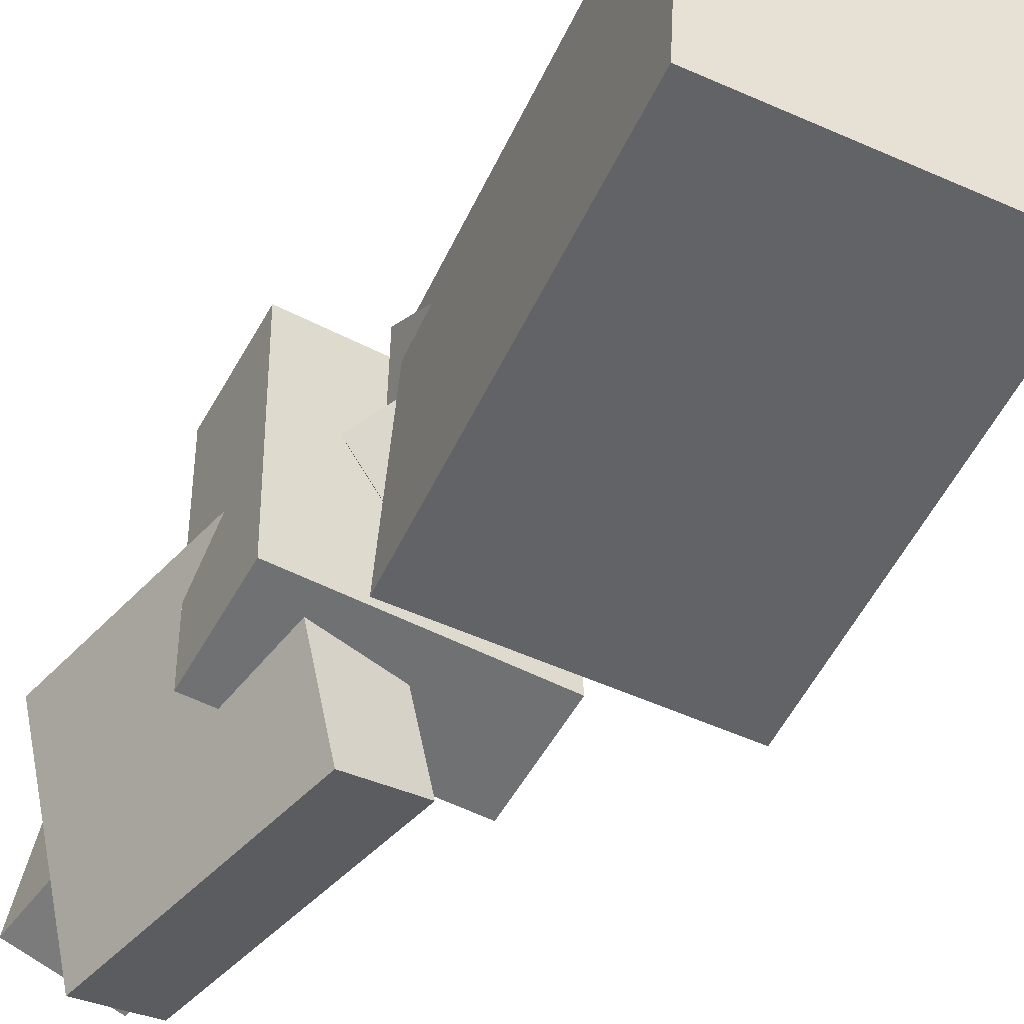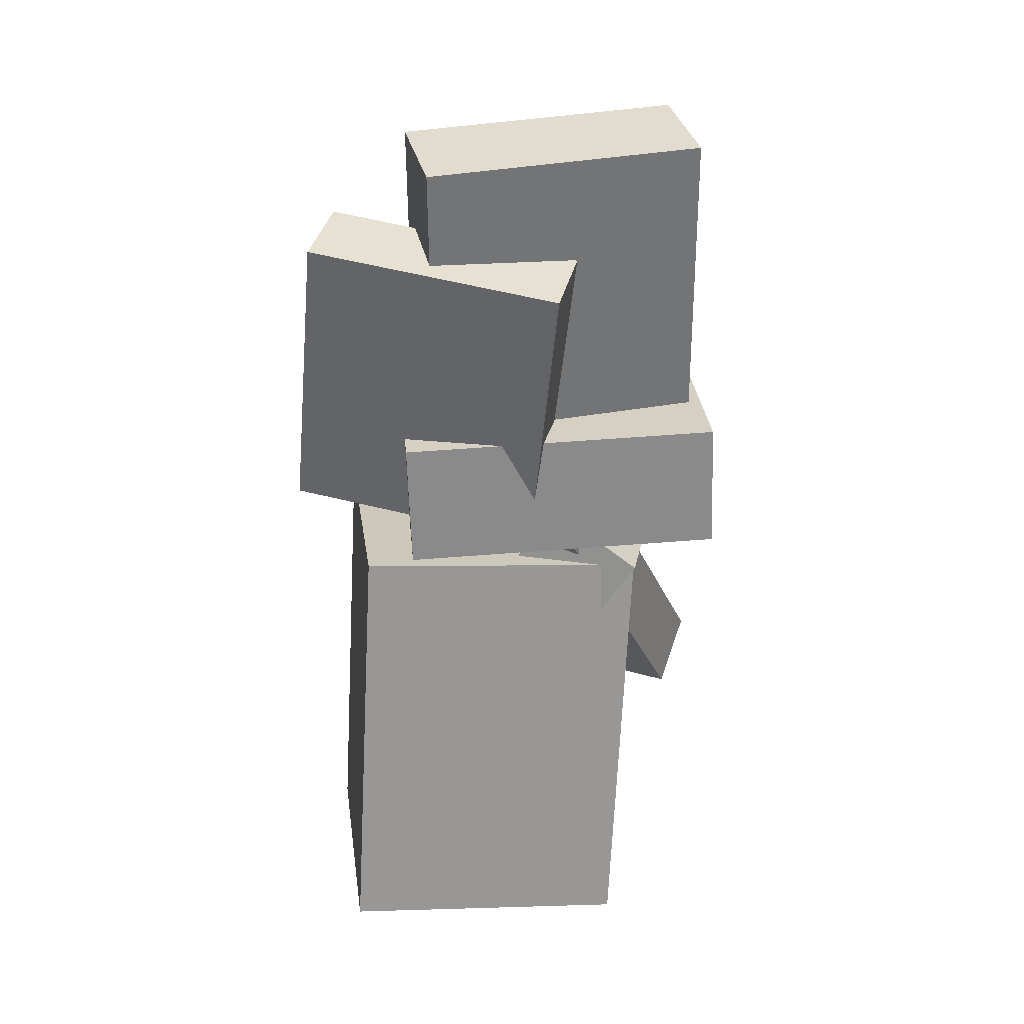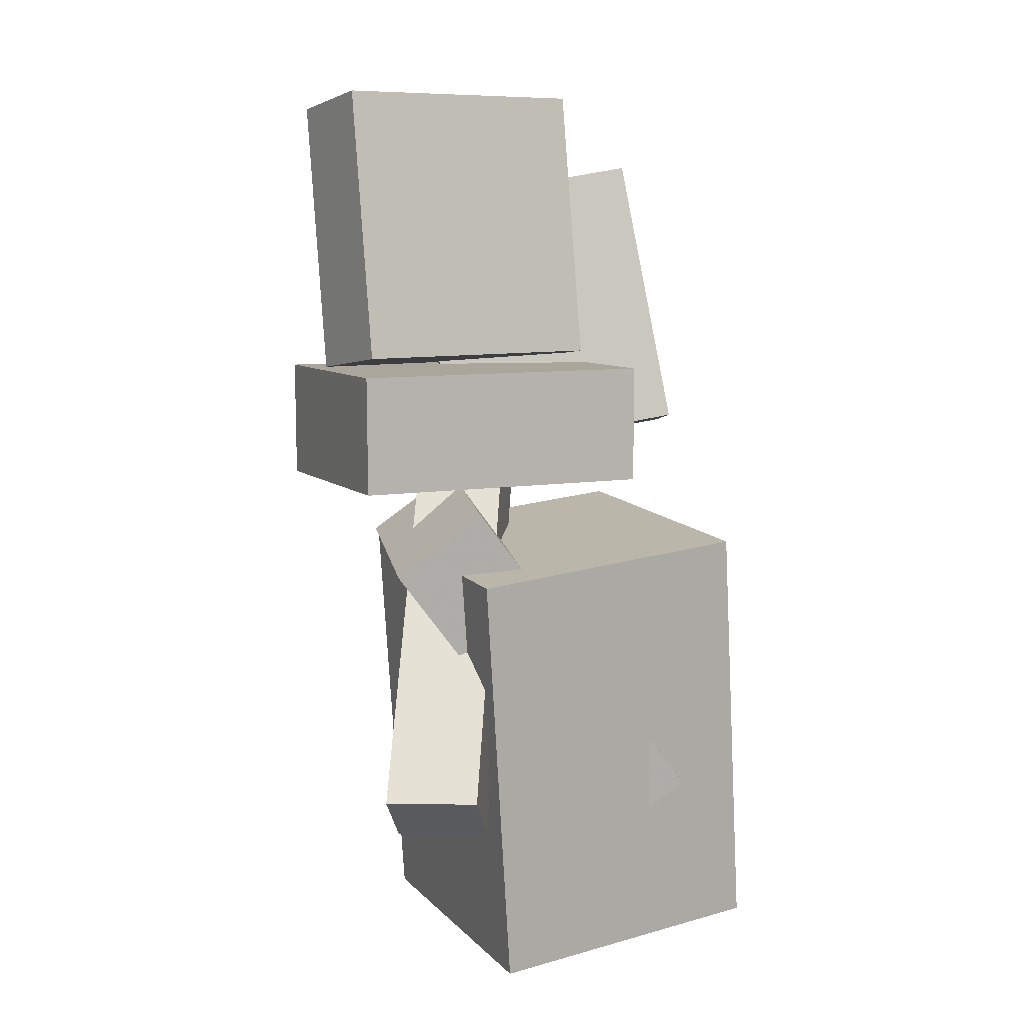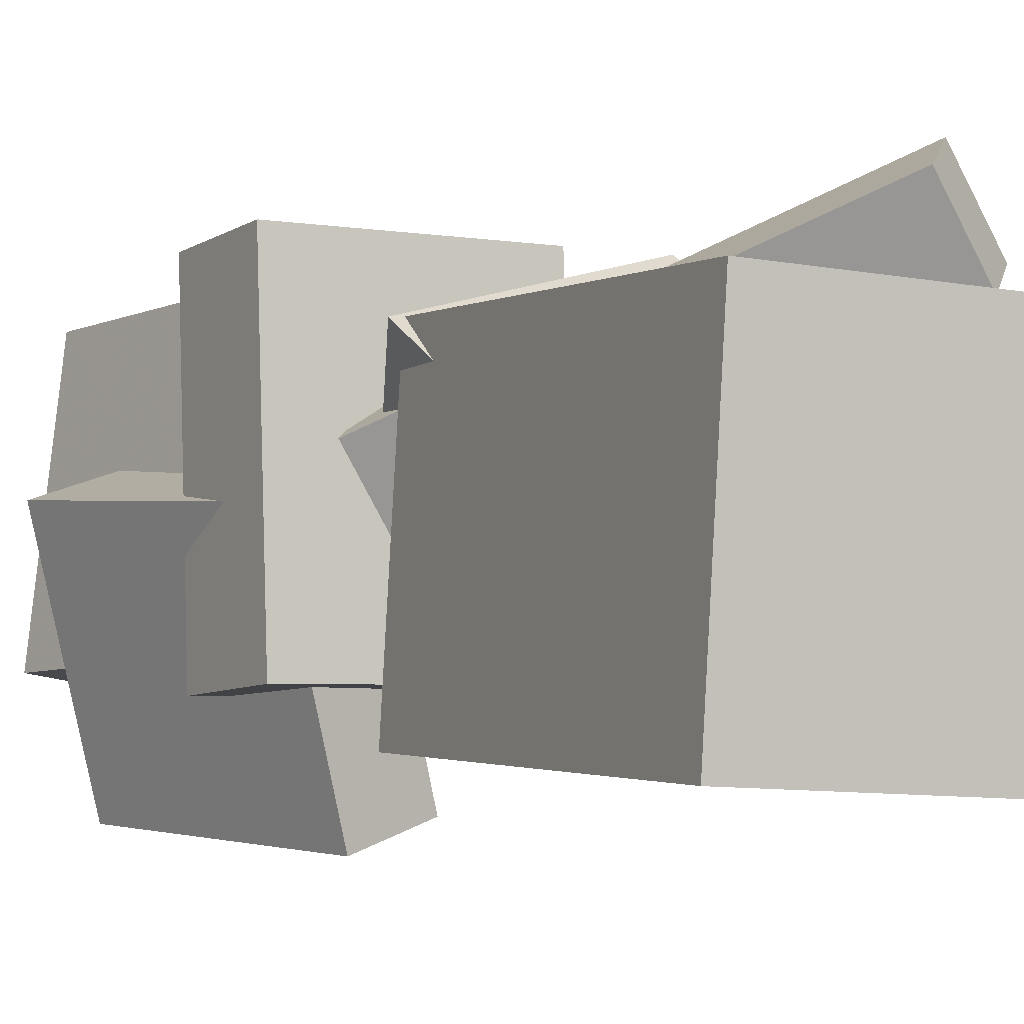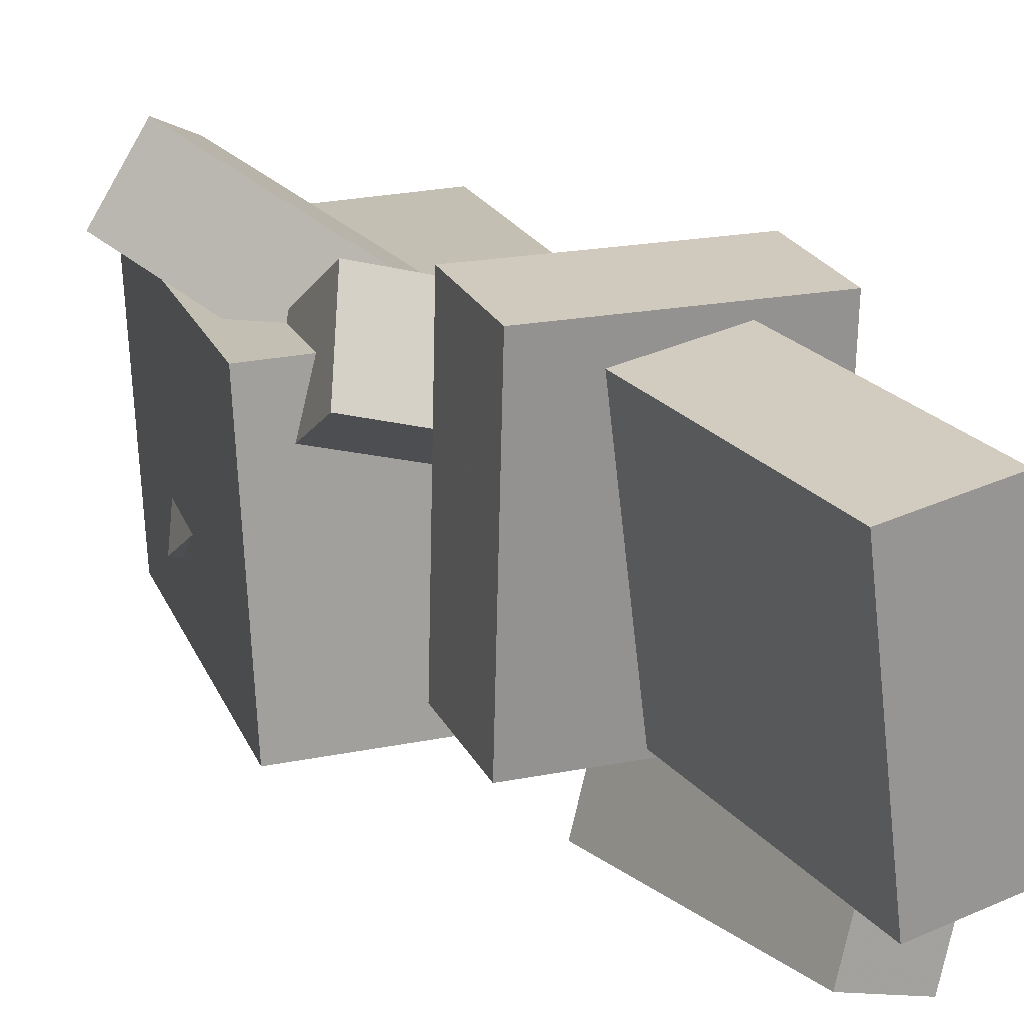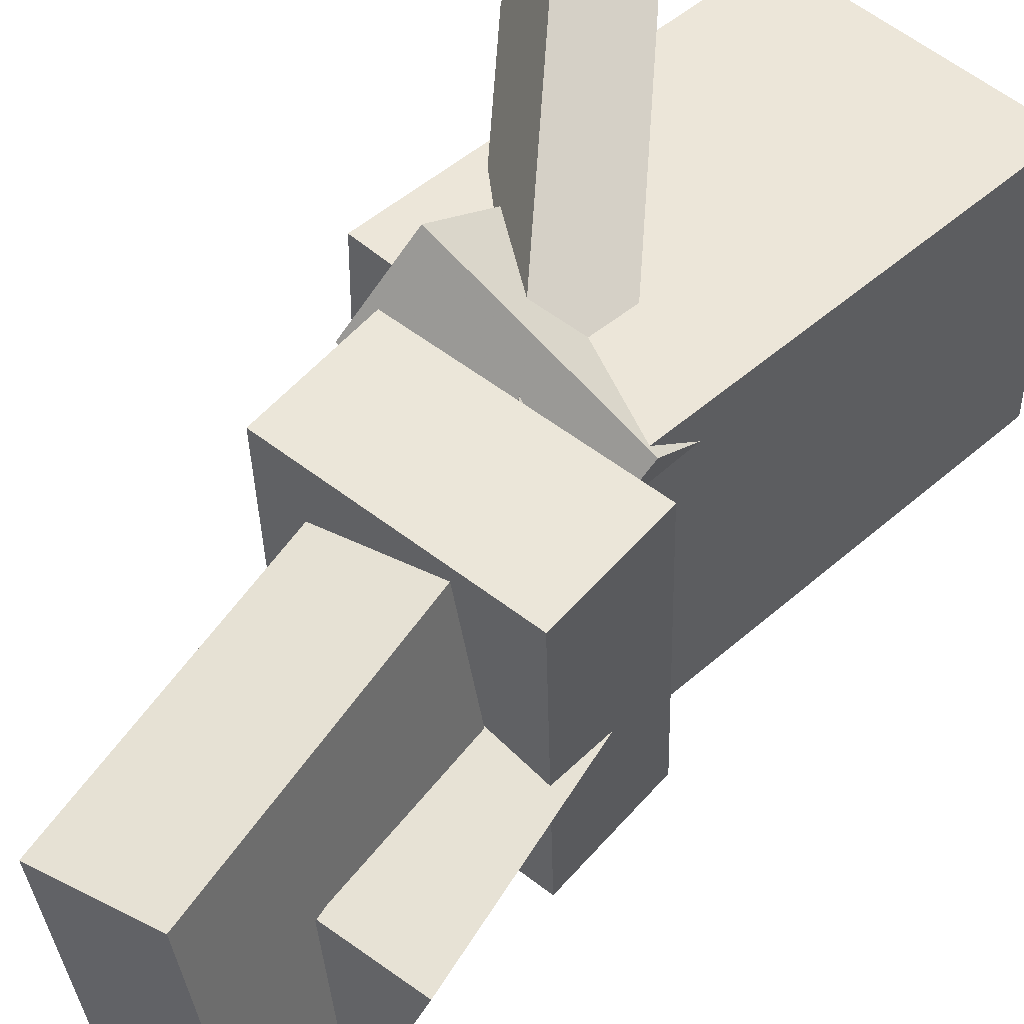
<metadata>
{"format":"obj","ext":"obj","renderer":"f3d","projection":"perspective","resolution":1024,"background":"white","views":[{"elev":-52.9,"azim":-22.6,"up":"+Z"},{"elev":20.3,"azim":-95.2,"up":"+Y"},{"elev":15.1,"azim":65.4,"up":"+Y"},{"elev":-4.5,"azim":-24.4,"up":"+Z"},{"elev":20.5,"azim":165.4,"up":"+Z"},{"elev":51.5,"azim":-133.2,"up":"+Z"}]}
</metadata>
<code>
v -0.05323 0.04036 0.02231
v -0.01406 -0.1444 -0.1034
v -0.06535 0.003131 0.07323
v -0.02619 -0.1816 -0.05251
v 0.07557 0.04465 0.05612
v 0.1147 -0.1401 -0.06962
v 0.06345 0.00742 0.107
v 0.1026 -0.1773 -0.0187
f 1.0 7.0 5.0
f 1.0 3.0 7.0
f 1.0 4.0 3.0
f 1.0 2.0 4.0
f 3.0 8.0 7.0
f 3.0 4.0 8.0
f 5.0 7.0 8.0
f 5.0 8.0 6.0
f 1.0 5.0 6.0
f 1.0 6.0 2.0
f 2.0 6.0 8.0
f 2.0 8.0 4.0
v -0.05821 -0.2472 -0.1108
v -0.05152 -0.2551 0.06136
v -0.06568 0.01081 -0.09864
v -0.05899 0.002904 0.07351
v 0.1096 -0.2421 -0.1171
v 0.1163 -0.25 0.05508
v 0.1021 0.01596 -0.1049
v 0.1088 0.008052 0.06722
f 9.0 15.0 13.0
f 9.0 11.0 15.0
f 9.0 12.0 11.0
f 9.0 10.0 12.0
f 11.0 16.0 15.0
f 11.0 12.0 16.0
f 13.0 15.0 16.0
f 13.0 16.0 14.0
f 9.0 13.0 14.0
f 9.0 14.0 10.0
f 10.0 14.0 16.0
f 10.0 16.0 12.0
v -0.05116 0.2981 0.08931
v -0.009828 0.1319 0.0944
v -0.07259 0.2879 -0.0706
v -0.03126 0.1217 -0.0655
v -0.1134 0.2829 0.09862
v -0.07206 0.1167 0.1037
v -0.1348 0.2727 -0.06128
v -0.09349 0.1065 -0.05619
f 17.0 23.0 21.0
f 17.0 19.0 23.0
f 17.0 20.0 19.0
f 17.0 18.0 20.0
f 19.0 24.0 23.0
f 19.0 20.0 24.0
f 21.0 23.0 24.0
f 21.0 24.0 22.0
f 17.0 21.0 22.0
f 17.0 22.0 18.0
f 18.0 22.0 24.0
f 18.0 24.0 20.0
v -0.1162 0.1111 0.1112
v -0.1079 0.03824 0.1145
v 0.0274 0.1276 0.1123
v 0.03572 0.05469 0.1157
v -0.1138 0.1028 -0.07509
v -0.1055 0.02992 -0.07172
v 0.02983 0.1192 -0.07395
v 0.03815 0.04637 -0.07058
f 25.0 31.0 29.0
f 25.0 27.0 31.0
f 25.0 28.0 27.0
f 25.0 26.0 28.0
f 27.0 32.0 31.0
f 27.0 28.0 32.0
f 29.0 31.0 32.0
f 29.0 32.0 30.0
f 25.0 29.0 30.0
f 25.0 30.0 26.0
f 26.0 30.0 32.0
f 26.0 32.0 28.0
v -0.1125 0.2263 -0.1296
v -0.1542 0.2031 0.01229
v -0.06675 0.2401 -0.1139
v -0.1085 0.2169 0.028
v -0.05876 0.06121 -0.1408
v -0.1005 0.03803 0.001133
v -0.01304 0.07503 -0.125
v -0.0548 0.05185 0.01685
f 33.0 39.0 37.0
f 33.0 35.0 39.0
f 33.0 36.0 35.0
f 33.0 34.0 36.0
f 35.0 40.0 39.0
f 35.0 36.0 40.0
f 37.0 39.0 40.0
f 37.0 40.0 38.0
f 33.0 37.0 38.0
f 33.0 38.0 34.0
f 34.0 38.0 40.0
f 34.0 40.0 36.0
v 0.09107 -0.151 0.1201
v -0.07534 0.03104 0.02692
v 0.1201 -0.1487 0.07275
v -0.04631 0.03334 -0.02043
v 0.1187 -0.1162 0.1388
v -0.04766 0.06589 0.04558
v 0.1478 -0.1139 0.09141
v -0.01863 0.06819 -0.001768
f 41.0 47.0 45.0
f 41.0 43.0 47.0
f 41.0 44.0 43.0
f 41.0 42.0 44.0
f 43.0 48.0 47.0
f 43.0 44.0 48.0
f 45.0 47.0 48.0
f 45.0 48.0 46.0
f 41.0 45.0 46.0
f 41.0 46.0 42.0
f 42.0 46.0 48.0
f 42.0 48.0 44.0

</code>
